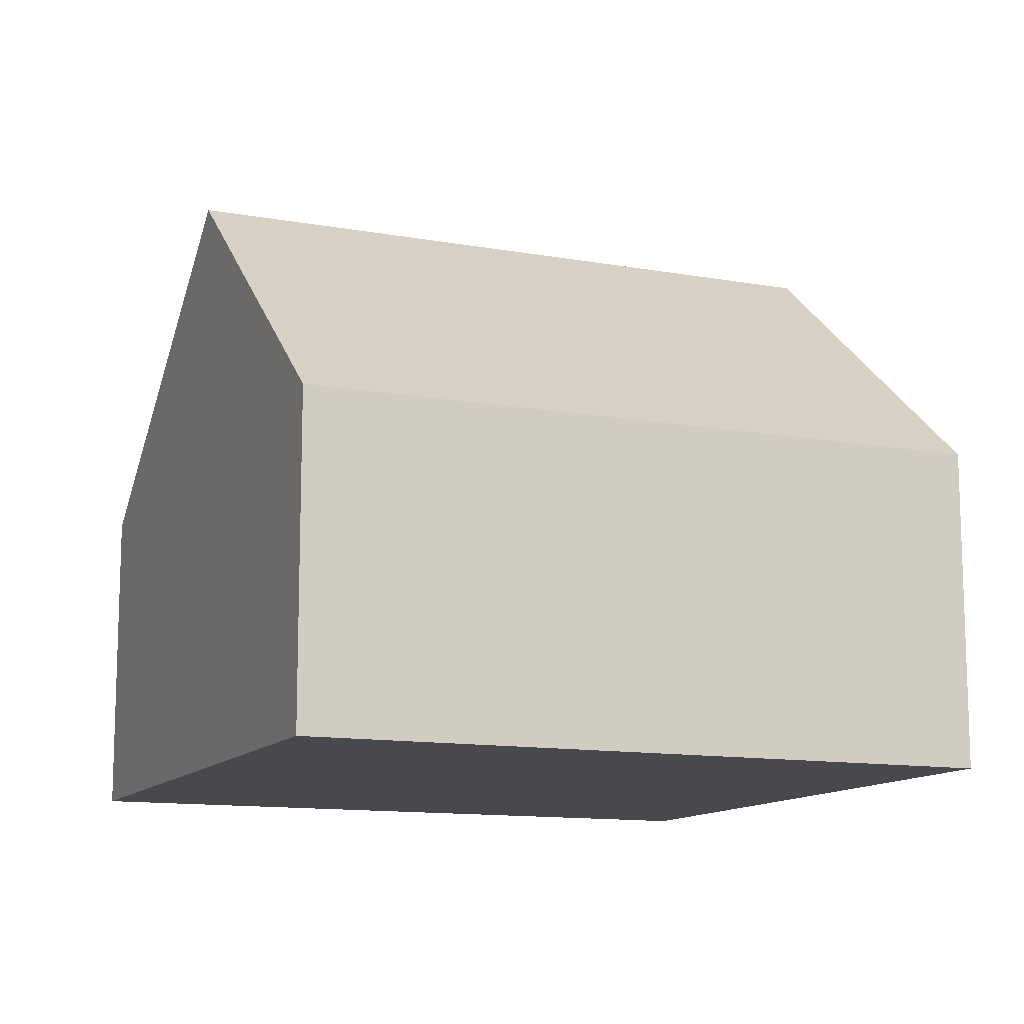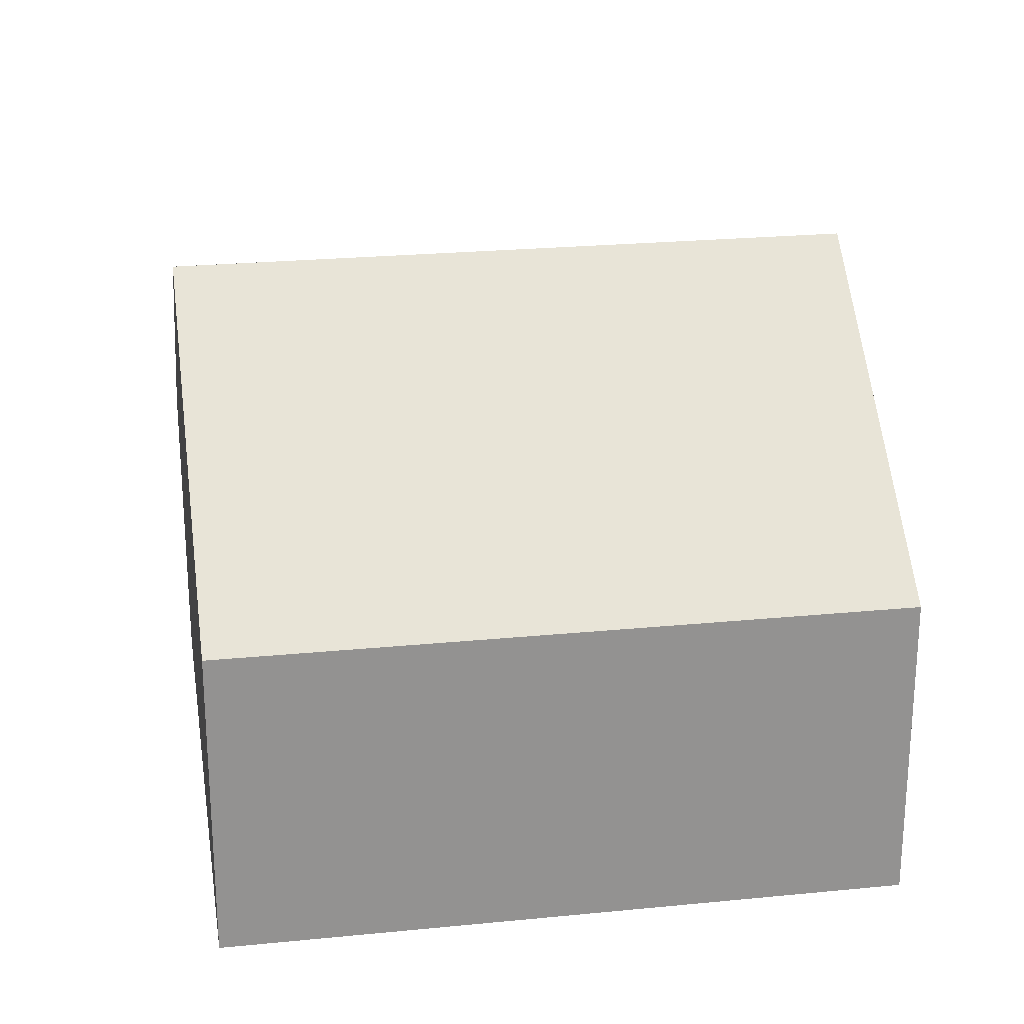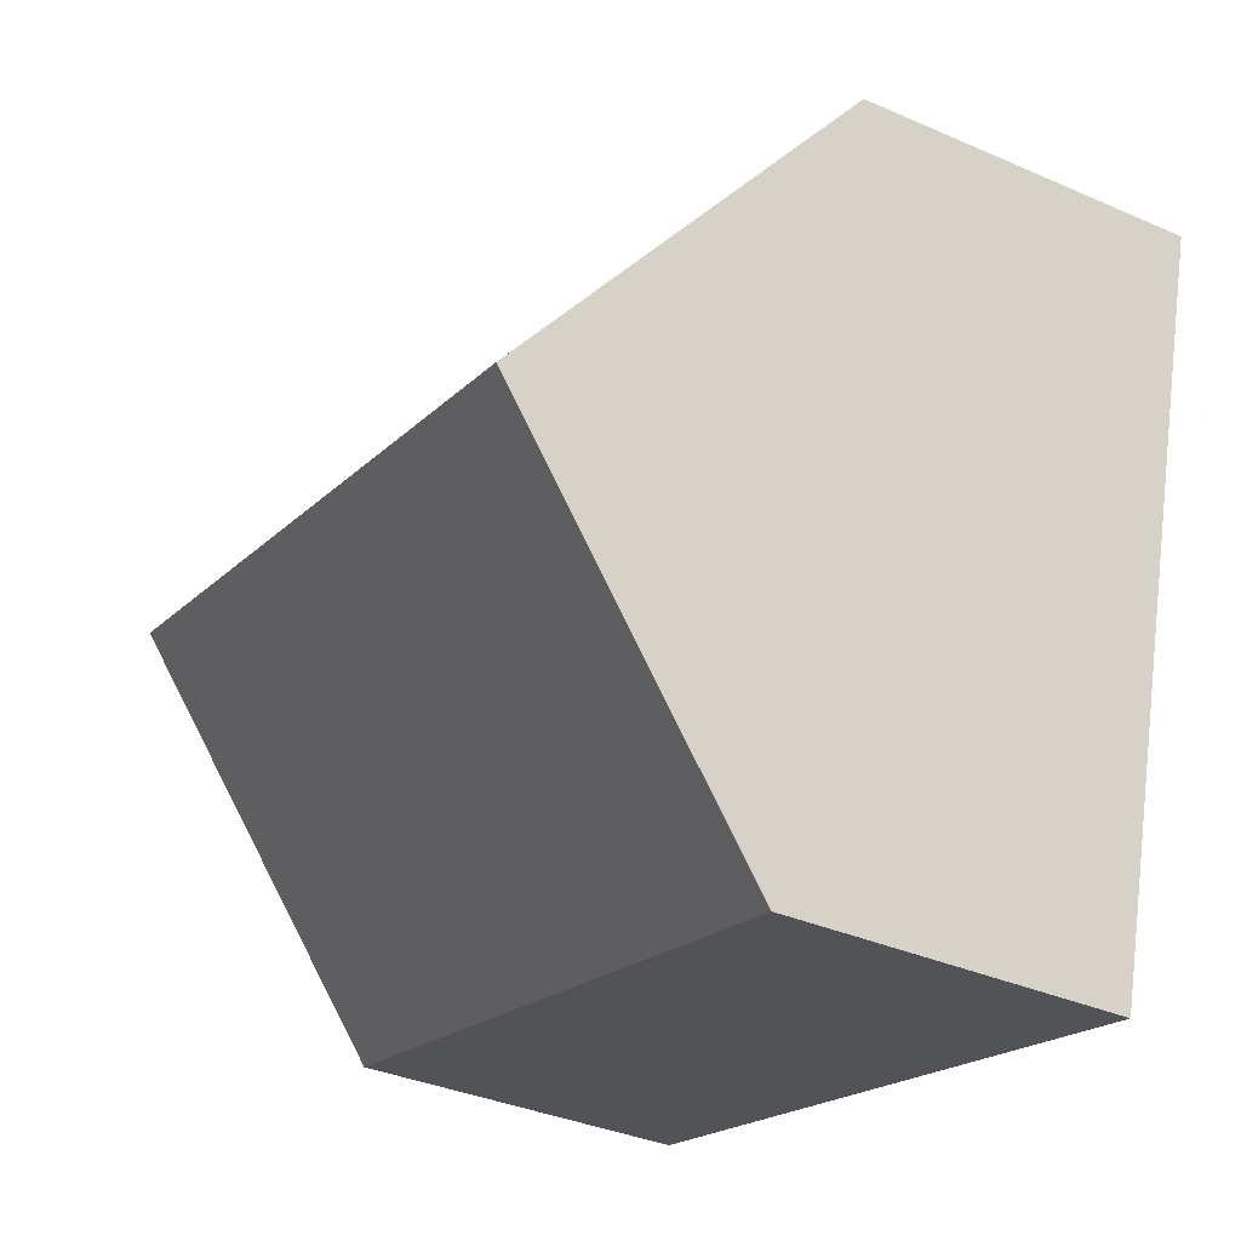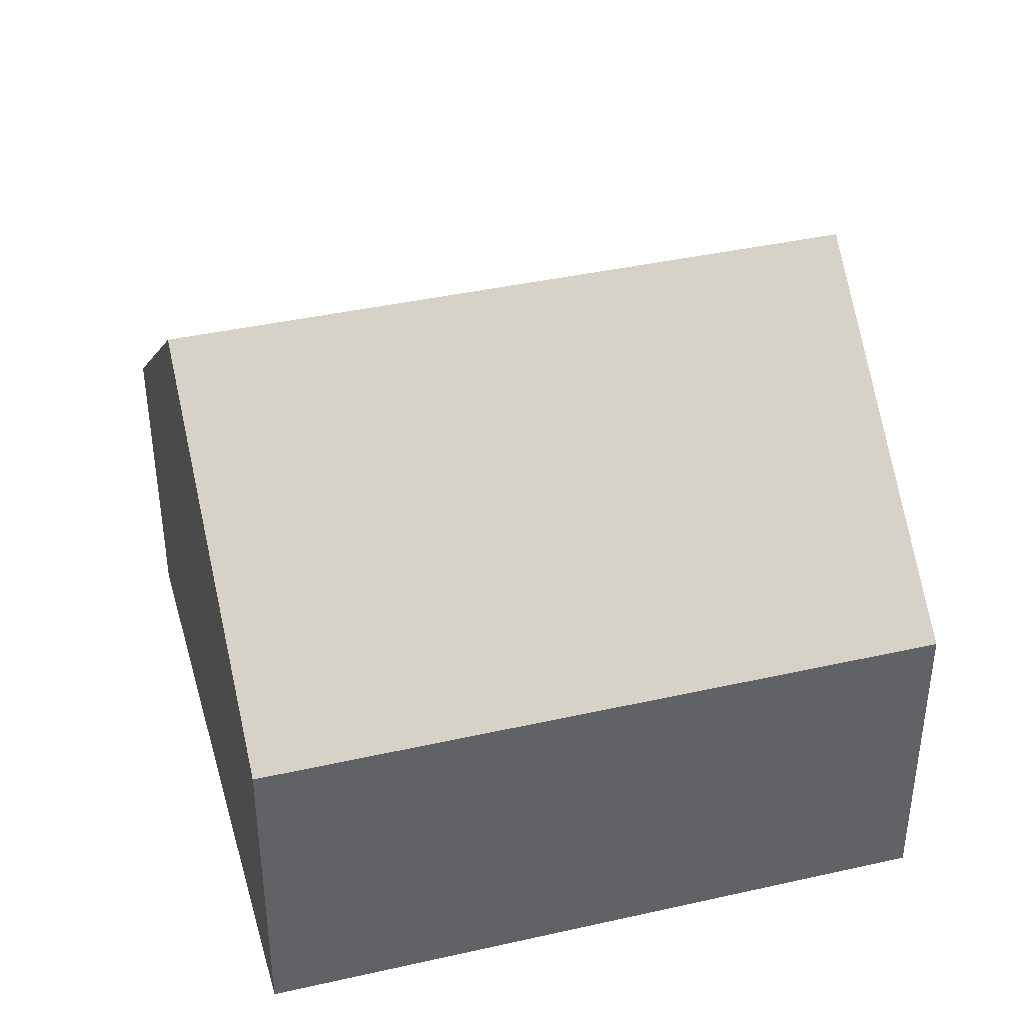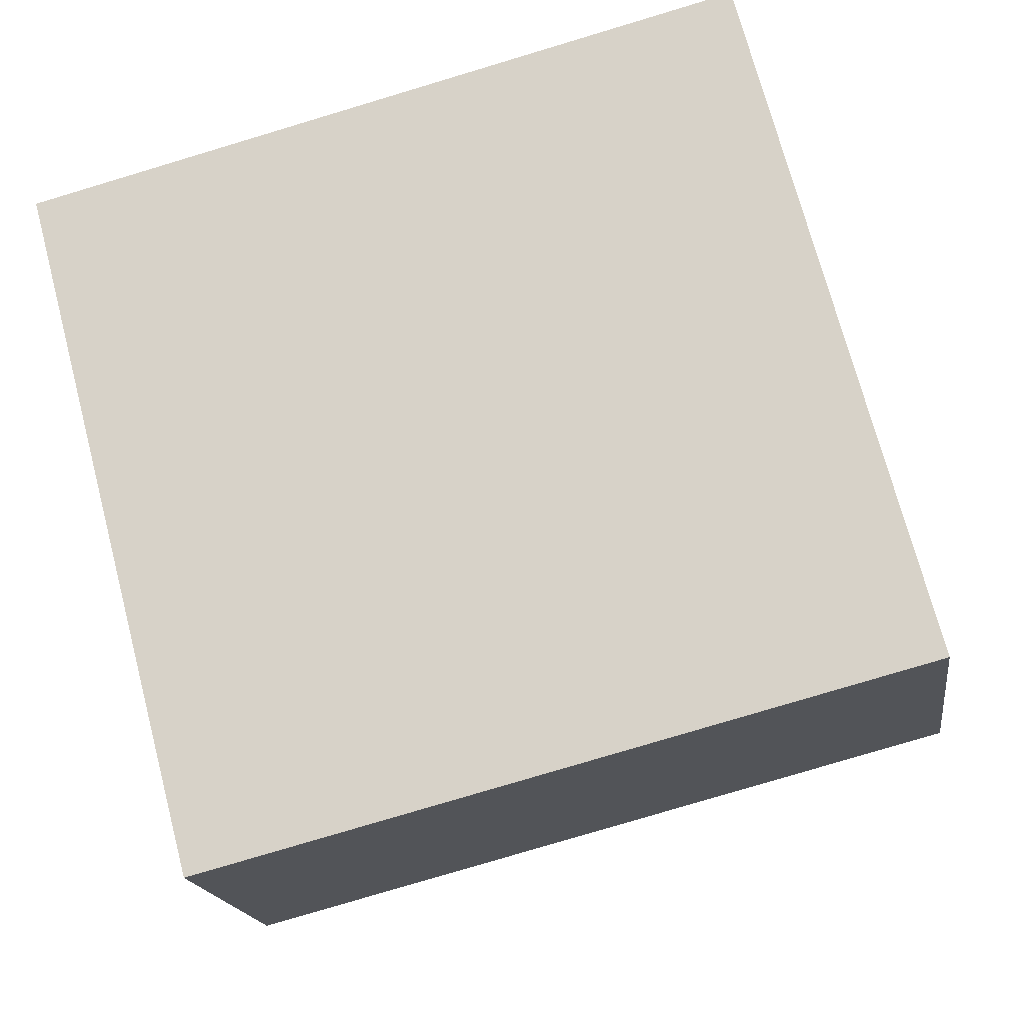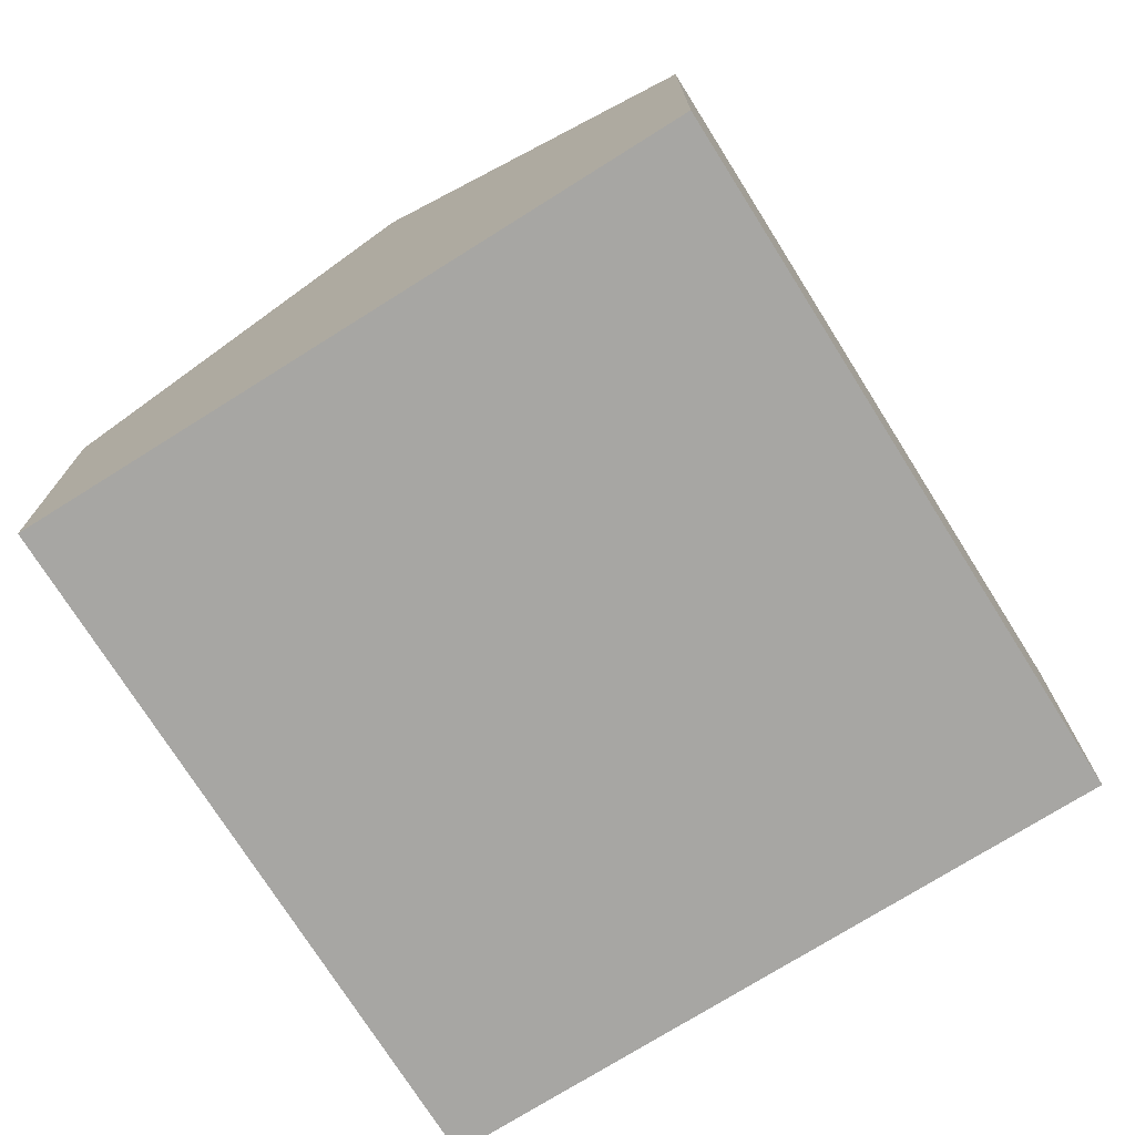
<metadata>
{"format":"obj","ext":"obj","renderer":"f3d","projection":"perspective","resolution":1024,"background":"white","views":[{"elev":-12.2,"azim":142.3,"up":"+Y"},{"elev":23.9,"azim":-24.1,"up":"+Y"},{"elev":-35.6,"azim":-120.0,"up":"+Z"},{"elev":39.9,"azim":149.7,"up":"+Y"},{"elev":-17.0,"azim":7.8,"up":"+Z"},{"elev":-74.1,"azim":-72.6,"up":"+Y"}]}
</metadata>
<code>
v  2.362 4.367 -8.974
v  10.41 8.14 -2.057
v  11.6 4.366 -6.545
v  1.181 8.14 -4.487
v  9.234 4.366 2.43
v  0 4.366 2.673e-16
v  9.234 -1.488e-16 2.43
v  10.41 1.26e-16 -2.057
v  11.6 4.008e-16 -6.545
v  2.362 5.495e-16 -8.974
v  1.181 2.747e-16 -4.487
v  0 0 0
g defaultobject
f 1 2 3
f 2 1 4
f 5 4 6
f 4 5 2
f 7 2 5
f 2 7 3
f 3 7 8
f 3 8 9
f 3 10 1
f 10 3 9
f 10 4 1
f 4 10 6
f 6 10 11
f 6 11 12
f 12 5 6
f 5 12 7
f 8 10 9
f 10 8 7
f 10 7 11
f 11 7 12

</code>
